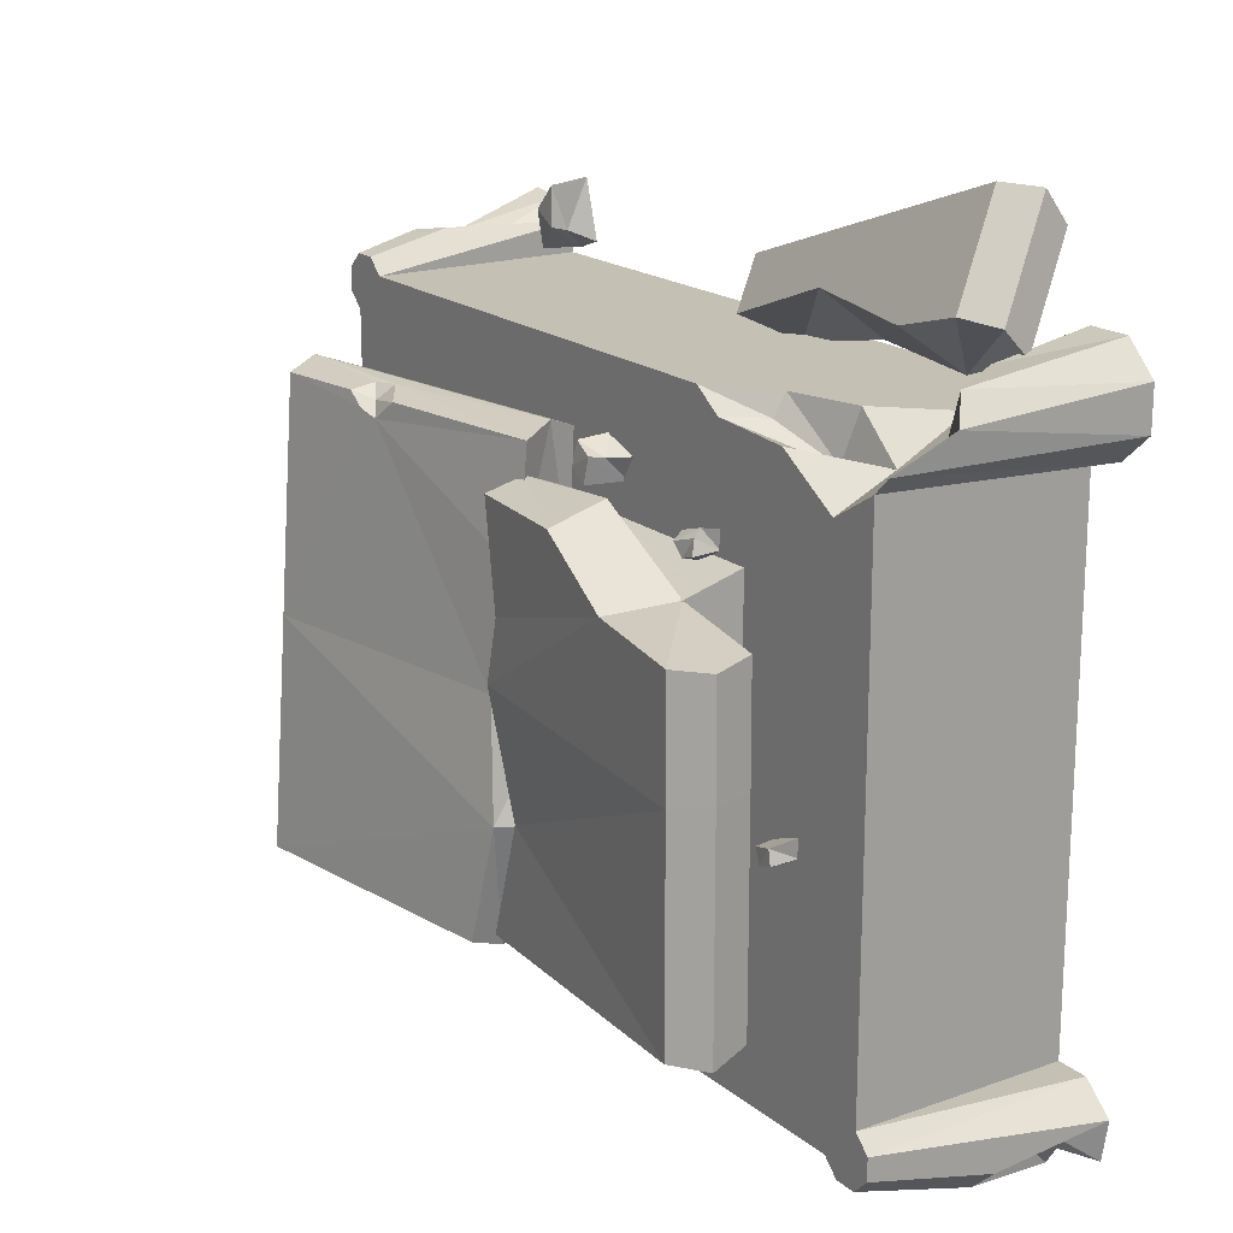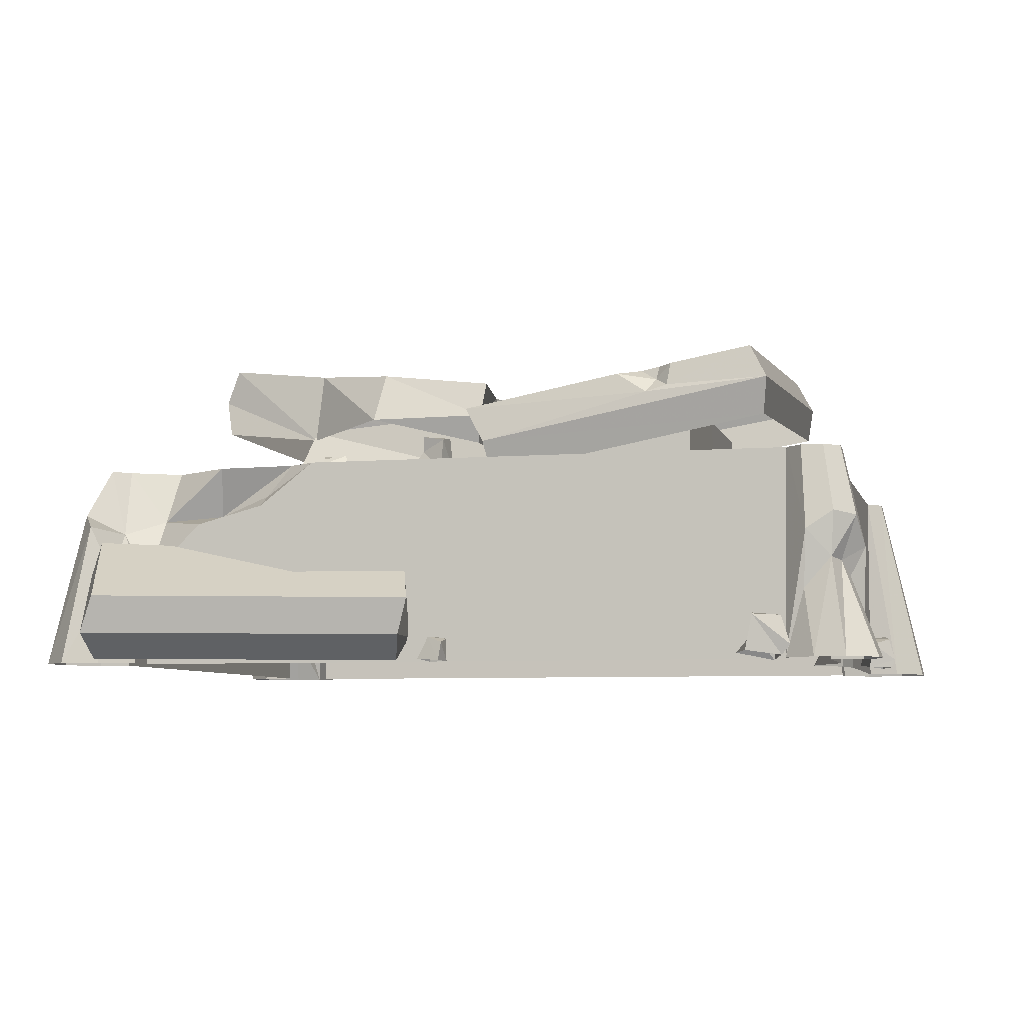
<metadata>
{"format":"obj","ext":"obj","renderer":"f3d","projection":"perspective","resolution":1024,"background":"white","views":[{"elev":18.3,"azim":56.1,"up":"+Y"},{"elev":-6.1,"azim":-166.1,"up":"+Z"}]}
</metadata>
<code>
g tanxian_dongxue_371_taizi01b
v 26.69 -7.7e-05 33.26
v 27.37 17.94 35.06
v -4e-06 19.44 37.18
v -6e-06 4e-06 34.44
v -29.57 8.2e-05 37.18
v -29.57 -21.3 37.18
v -8e-06 -21.3 37.18
v 27.67 -19.29 37.18
v 49.45 37.26 18.5
v 48.19 44.08 12.2
v 45.12 41.12 11.54
v 28.42 38.8 21.97
v 28.38 36.06 23.55
v 36.47 32.52 21.19
v 37.65 38.8 19.55
v 24.74 36.13 27.8
v 35.59 35.39 27.8
v 44.55 33.91 20.48
v 50.13 33.85 27.8
v 52.18 35.9 27.8
v 39.74 32.74 27.8
v -47.92 43.17 16.59
v -47.53 42.19 8.917
v -51.11 42.08 13.01
v -51.48 42.68 18.96
v -52.15 39.43 12.63
v -54.21 40.13 18.51
v -53.09 37.26 10.71
v -55.07 36.58 14.56
v -48.96 45.22 -0.03163
v -53.12 45.87 -0.03163
v -56.97 42.03 -0.03163
v -57.11 36.91 -0.03163
v -13.65 -34.69 27.8
v -20.2 -33.97 27.8
v -15.32 -35.28 21.66
v 52.3 -43.78 13.64
v 50.93 -40.12 7.095
v 53.88 -38.19 6.233
v 55.36 -40.87 13.23
v 50.93 -40.12 7.095
v 51.57 -42.56 -0.03162
v 57.31 -42.68 -0.03162
v 53.88 -38.19 6.233
v -45.49 10.58 -0.03162
v -48.97 4.767 -0.03161
v -50.12 4.619 7.178
v -50.12 8.699 9.364
v -29.57 21.3 34.59
v 20.9 38.81 27.8
v 54.09 40.05 21.01
v 45.13 38.79 12.06
v 43.93 30.07 27.8
v 51.96 43.32 19.11
v -45.12 42.76 -0.03162
v -54.39 33.82 -0.03163
v -53.09 37.26 10.71
v -57.11 36.91 -0.03163
v -54.39 33.82 -0.03163
v -25.37 -38.81 27.8
v -16.76 -38.8 22.32
v -10.67 -38.8 21.82
v -7.05 -38.81 27.8
v 48.95 -46.6 -0.03162
v 52.3 -43.78 13.64
v 55.36 -40.87 13.23
v 53.88 -38.19 6.233
v 58.25 -37.33 -0.03161
v 53.88 -38.19 6.233
v 57.31 -42.68 -0.03162
v 58.25 -37.33 -0.03161
v -50.11 16.47 5.946
v -50.11 0.000136 -0.03161
v -50.1 19.42 -0.03162
v -3.188 13.82 28.02
v 1.319 14.89 37.41
v -2.476 0.1161 38.8
v -2.412 -1.372 29.45
v 0.005781 -14.65 40.2
v 1.785 -15.75 30.81
v -2.814 -29.42 41.6
v -3.663 -31.21 36.98
v -1.559 30.76 31.2
v 1.199 29.66 36.03
v -2.408 29.02 26.58
v -4.511 -30.14 32.16
v -26.45 28.31 41.13
v -23.76 27.5 40.76
v -26.08 29 39.24
v -24.9 30.83 37.32
v -20.69 29.95 40.1
v -27.79 30.67 38.23
v -28.28 30.04 41.3
v 20.64 46.93 11.95
v 6.505 41.63 12.23
v 7.01 37.44 3.429
v 22.73 40.82 4.653
v 38.33 46.58 15.86
v 40.28 40.9 8.27
v 49.16 44.2 8.117
v 49.56 47.73 11.78
v 47.47 49.12 16.22
v 6.505 41.63 12.23
v 4.471 47.55 8.194
v 5.942 46.6 3.367
v 7.01 37.44 3.429
v 7.174 43.01 0.07674
v 21.26 22.86 27.8
v 20.83 23.45 29.38
v 24.2 24.49 29.47
v 25.41 24.4 27.89
v 21.27 22.6 30.88
v 24.3 23.53 30.32
v 24.2 24.49 29.47
v 20.83 23.45 29.38
v 25.24 21.99 27.65
v 25.41 24.4 27.89
v 24.2 24.49 29.47
v 24.3 23.53 30.32
v 24.84 21.71 30.96
v 21.27 22.6 30.88
v 20.83 23.45 29.38
v 23.06 20.6 28.66
v 22.69 21.02 30.74
v 21.26 22.86 27.8
v 22.81 20.58 27.87
v 23.06 20.6 28.66
v 25.24 21.99 27.65
v 24.84 21.71 30.96
v 22.69 21.02 30.74
v 22.81 20.58 27.87
v 25.24 21.99 27.65
v 4.642 30.17 27.57
v 4.424 29.87 31.71
v 7.768 28.35 30.2
v 9.515 28.49 27.72
v 7.562 28.76 32.31
v 7.659 25.33 27.34
v 9.515 28.49 27.72
v 7.768 28.35 30.2
v 7.562 28.76 32.31
v 6.987 25.46 32.56
v 4.424 29.87 31.71
v 3.879 26.39 27.68
v 4.198 26.94 32.21
v 3.879 26.39 27.68
v 7.659 25.33 27.34
v 6.987 25.46 32.56
v 4.198 26.94 32.21
v 4.642 30.17 27.57
v -40.67 48.96 0.7169
v -41.49 48.24 5.363
v -41.01 42.55 3.393
v -38.48 41.24 0.6803
v -40.87 43.12 5.793
v -43.28 39.72 -0.2607
v -38.48 41.24 0.6803
v -41.01 42.55 3.393
v -40.87 43.12 5.793
v -44.33 39.93 4.854
v -41.49 48.24 5.363
v -45.99 45.03 1.585
v -44.78 44.8 5.341
v -40.67 48.96 0.7169
v -44.88 45.09 0.2281
v -45.99 45.03 1.585
v -43.28 39.72 -0.2607
v -44.33 39.93 4.854
v -44.78 44.8 5.341
v -44.88 45.09 0.2281
v -43.28 39.72 -0.2607
v 0.7276 43.79 2.401
v 1.052 44.03 -0.02894
v 0.5517 41.56 -0.05769
v 0.5676 41.84 2.919
v 3.032 40.88 -0.1363
v 2.372 40.87 3.239
v 0.5676 41.84 2.919
v 0.5517 41.56 -0.05769
v 1.052 44.03 -0.02894
v 0.7276 43.79 2.401
v 2.756 43.02 3.163
v 4.224 42.93 0.2426
v 2.756 43.02 3.163
v 2.372 40.87 3.239
v 3.032 40.88 -0.1363
v 4.224 42.93 0.2426
v 35.45 -6.562 27.8
v 35.46 -6.828 30.18
v 38.49 -5.894 30.81
v 39.6 -5.028 27.89
v 35.46 -6.828 30.18
v 35.45 -6.562 27.8
v 37 -8.841 27.87
v 36.88 -8.402 30.74
v 37 -8.841 27.87
v 39.43 -7.433 27.65
v 39.03 -7.713 30.96
v 36.88 -8.402 30.74
v 38.49 -5.894 30.81
v 39.03 -7.713 30.96
v 39.43 -7.433 27.65
v 39.6 -5.028 27.89
v -53.31 2.856 3.299
v -52.77 2.729 -0.0269
v -56.34 0.9191 1.062
v -55.49 1.32 4.009
v -55.8 1.094 -0.06625
v -56.34 0.9191 1.062
v -54.35 -2.117 -0.1738
v -54.94 -1.432 4.447
v -55.49 1.32 4.009
v -55.8 1.094 -0.06625
v -54.35 -2.117 -0.1738
v -51.14 -1.572 0.3448
v -52.77 2.729 -0.0269
v -53.31 2.856 3.299
v -52.33 0.0549 4.342
v -52.33 0.0549 4.342
v -54.94 -1.432 4.447
v -54.35 -2.117 -0.1738
v -51.14 -1.572 0.3448
v 8.261 -32.59 32.73
v 8.354 -28.42 32.93
v 7.554 -28.48 27.87
v 8.603 -33.16 27.55
v 12.72 -26.77 32.7
v 12.92 -26.83 27.51
v 7.554 -28.48 27.87
v 8.354 -28.42 32.93
v 12.92 -26.83 27.51
v 12.72 -26.77 32.7
v 12.61 -31.14 32.96
v 14.27 -33.4 27.71
v 12.61 -31.14 32.96
v 8.261 -32.59 32.73
v 8.603 -33.16 27.55
v 14.27 -33.4 27.71
v 14.71 24.1 42.17
v 15.78 26.61 35.44
v 0.1314 25.55 35.71
v -0.4012 24.1 40.49
v 40.39 16.82 45.05
v 42.44 16.02 40.44
v 27.4 18.29 33.91
v 26.34 17.98 43.47
v -1.614 0.4416 31.41
v 2.843 -13.51 31.17
v 5.065 -12.59 40.49
v -0.4012 2.244 40.49
v 1.555 10.53 40.49
v 0.6641 9.643 31.65
v -0.4012 24.1 40.49
v 0.1314 25.55 35.71
v 1.122 -28.87 35.71
v 0.5891 -27.42 40.49
v 41.46 16.86 35.49
v 0.6641 24.14 31.9
v 0.6641 24.14 31.9
v 1.654 -27.46 30.93
f 1 2 3
f 3 4 1
f 5 6 7
f 7 4 5
f 7 8 1
f 1 4 7
f 9 10 11
f 12 13 14
f 14 15 12
f 14 13 16
f 16 17 14
f 9 18 19
f 19 20 9
f 18 14 17
f 17 21 18
f 22 23 24
f 24 25 22
f 24 26 27
f 27 25 24
f 26 28 29
f 29 27 26
f 30 31 24
f 24 23 30
f 31 32 26
f 26 24 31
f 32 33 28
f 28 26 32
f 34 35 36
f 37 38 39
f 39 40 37
f 41 42 43
f 43 44 41
f 45 46 47
f 47 48 45
f 49 4 3
f 49 5 4
f 12 50 13
f 13 50 16
f 20 51 9
f 52 15 18
f 18 21 53
f 11 52 9
f 51 54 9
f 18 53 19
f 15 14 18
f 52 18 9
f 55 23 22
f 29 28 56
f 55 30 23
f 57 58 59
f 35 60 36
f 61 36 60
f 62 63 36
f 36 63 34
f 61 62 36
f 64 41 65
f 66 67 68
f 64 42 41
f 69 70 71
f 48 72 45
f 46 73 47
f 72 74 45
f 9 54 10
f 75 76 77
f 77 78 75
f 79 80 78
f 78 77 79
f 79 81 82
f 82 80 79
f 83 84 76
f 76 75 83
f 75 85 83
f 82 86 80
f 87 88 89
f 90 89 91
f 92 93 89
f 89 93 87
f 88 91 89
f 89 90 92
f 94 95 96
f 96 97 94
f 98 94 97
f 97 99 98
f 99 100 101
f 102 98 99
f 99 101 102
f 103 104 105
f 105 106 103
f 105 107 106
f 108 109 110
f 110 111 108
f 112 113 114
f 114 115 112
f 116 117 118
f 119 120 116
f 116 118 119
f 121 122 123
f 123 124 121
f 122 125 126
f 126 123 122
f 127 128 129
f 129 130 127
f 131 132 127
f 133 134 135
f 135 136 133
f 134 137 135
f 138 139 140
f 141 142 138
f 138 140 141
f 143 144 145
f 146 147 148
f 148 149 146
f 143 150 144
f 151 152 153
f 153 154 151
f 152 155 153
f 156 157 158
f 159 160 156
f 156 158 159
f 161 162 163
f 161 164 165
f 165 162 161
f 166 167 168
f 168 169 166
f 170 171 166
f 172 173 174
f 174 175 172
f 176 177 178
f 178 179 176
f 180 181 182
f 182 183 180
f 184 185 186
f 186 187 184
f 188 189 190
f 190 191 188
f 192 193 194
f 194 195 192
f 196 197 198
f 198 199 196
f 200 201 202
f 202 203 200
f 204 205 206
f 206 207 204
f 205 208 206
f 209 210 211
f 211 212 209
f 213 214 209
f 215 216 217
f 217 218 215
f 219 220 221
f 221 222 219
f 223 224 225
f 225 226 223
f 227 228 229
f 229 230 227
f 231 232 233
f 233 234 231
f 235 236 237
f 237 238 235
f 239 240 241
f 241 242 239
f 243 244 245
f 245 246 243
f 246 245 240
f 240 239 246
f 247 248 249
f 249 250 247
f 250 251 252
f 252 247 250
f 251 253 254
f 254 252 251
f 248 255 256
f 256 249 248
f 244 257 245
f 240 258 241
f 254 259 252
f 248 260 255
g tanxian_dongxue_371_taizi01b
v -50.15 0.000138 27.8
v -50.11 0.000136 -0.03161
v -50.1 -33.82 -0.03162
v -50.13 -33.85 27.8
v -29.57 -21.3 37.18
v -29.57 8.2e-05 37.18
v -29.55 8.1e-05 27.8
v -29.55 -21.29 27.8
v -58.25 -37.33 -0.03162
v -58.25 -42.76 -0.03162
v -52.18 -38.81 27.8
v -52.18 -35.9 27.8
v -54.4 -46.6 -0.03162
v -50.13 -40.86 27.8
v -48.95 -46.6 -0.03162
v -47.22 -40.86 27.8
v -45.12 -42.76 -0.03162
v -45.13 -38.81 27.8
v -54.39 -33.82 -0.03162
v -50.13 -33.85 27.8
v -50.13 -33.85 27.8
v -52.18 -35.9 27.8
v -47.22 -40.86 27.8
v -45.13 -38.81 27.8
v -52.18 -38.81 27.8
v -50.13 -40.86 27.8
v -29.57 -21.3 37.18
v -29.55 -21.29 27.8
v -7e-06 -21.29 27.8
v -8e-06 -21.3 37.18
v -50.15 0.000138 27.8
v -29.55 -21.29 27.8
v -29.55 8.1e-05 27.8
v -29.57 21.3 34.59
v -29.55 21.29 27.8
v -1e-06 38.81 27.8
v -45.13 38.81 27.8
v -29.55 21.29 27.8
v -2e-06 21.29 27.8
v -52.18 35.9 27.8
v -52.18 38.81 27.8
v -54.21 40.13 18.51
v -55.07 36.58 14.56
v -50.13 40.86 27.8
v -51.48 42.68 18.96
v -47.22 40.86 27.8
v -47.92 43.17 16.59
v -45.13 38.81 27.8
v -45.12 42.76 -0.03162
v -54.39 33.82 -0.03163
v -50.13 33.85 27.8
v -50.13 33.85 27.8
v -47.22 40.86 27.8
v -52.18 35.9 27.8
v -50.13 40.86 27.8
v -52.18 38.81 27.8
v -1e-06 38.81 27.8
v 4e-06 38.78 -0.03161
v -45.12 38.78 -0.03162
v -45.13 38.81 27.8
v -29.57 21.3 34.59
v -4e-06 19.44 37.18
v -2e-06 21.29 27.8
v -29.55 21.29 27.8
v 50.15 -0.000132 27.8
v 50.13 -33.85 27.8
v 50.1 -33.82 -0.03161
v 50.11 -0.000134 -0.03161
v 27.67 -19.29 37.18
v 29.55 -21.29 27.8
v 29.55 -7.7e-05 27.8
v 26.69 -7.7e-05 33.26
v -8e-06 -38.81 27.8
v 45.13 -38.81 27.8
v 29.55 -21.29 27.8
v -7e-06 -21.29 27.8
v 58.25 -37.33 -0.03161
v 52.18 -35.9 27.8
v 52.18 -38.81 27.8
v 55.36 -40.87 13.23
v 50.13 -40.86 27.8
v 52.3 -43.78 13.64
v 47.22 -40.86 27.8
v 48.95 -46.6 -0.03162
v 45.13 -38.81 27.8
v 45.12 -42.76 -0.03161
v 54.39 -33.82 -0.03161
v 50.13 -33.85 27.8
v 52.18 -35.9 27.8
v 58.25 -37.33 -0.03161
v 50.13 -33.85 27.8
v 47.22 -40.86 27.8
v 52.18 -35.9 27.8
v 50.13 -40.86 27.8
v 52.18 -38.81 27.8
v -8e-06 -38.81 27.8
v -4e-06 -38.78 -0.03161
v 45.12 -38.78 -0.03161
v 45.13 -38.81 27.8
v 27.67 -19.29 37.18
v 29.55 -21.29 27.8
v 50.15 -0.000132 27.8
v 29.55 -7.7e-05 27.8
v 50.1 33.82 -0.03162
v 50.13 33.85 27.8
v 27.37 17.94 35.06
v 26.69 -7.7e-05 33.26
v 29.55 21.29 27.8
v 58.25 37.33 -0.03162
v 58.25 42.76 -0.03162
v 54.09 40.05 21.01
v 52.18 35.9 27.8
v 54.39 33.82 -0.03162
v 50.13 33.85 27.8
v 27.37 17.94 35.06
v 29.55 21.29 27.8
v 50.13 33.85 27.8
v 43.93 30.07 27.8
v 54.4 46.6 -0.03162
v 51.96 43.32 19.11
v 48.95 46.6 -0.03162
v 48.19 44.08 12.2
v 45.12 42.76 -0.03162
v 45.12 41.12 11.54
v 45.12 38.78 -0.03161
v 45.13 38.79 12.06
v 45.12 38.78 -0.03161
v 28.42 38.8 21.97
v 37.65 38.8 19.55
v 20.9 38.81 27.8
v 24.74 36.13 27.8
v 29.55 21.29 27.8
v 35.59 35.39 27.8
v 20.9 38.81 27.8
v -45.13 -38.81 27.8
v -45.12 -38.78 -0.03162
v -16.76 -38.8 22.32
v -25.37 -38.81 27.8
v -25.37 -38.81 27.8
v -20.2 -33.97 27.8
v -13.65 -34.69 27.8
v -10.67 -38.8 21.82
v -7.05 -38.81 27.8
v -50.12 4.619 7.178
v -50.12 8.699 9.364
v -50.13 33.85 27.8
v -50.11 16.47 5.946
v -50.1 33.82 -0.03162
v -50.1 19.42 -0.03162
v -45.12 -38.78 -0.03162
v -50.1 -33.82 -0.03162
v -45.12 38.78 -0.03162
v -50.1 33.82 -0.03162
v 45.12 -42.76 -0.03161
v 45.13 -38.81 27.8
v 45.12 -38.78 -0.03161
v 50.1 -33.82 -0.03161
v 50.1 33.82 -0.03162
v 45.13 38.79 12.06
v 39.74 32.74 27.8
v -7.05 -38.81 27.8
v 0.005781 -14.65 40.2
v -2.476 0.1161 38.8
v -39.34 0.5886 45.39
v -39.34 -29 47.52
v -41.04 -29.71 38.08
v -41.69 -30.76 43.17
v -41.69 0.2695 40.94
v -41.04 -0.08809 35.95
v -39.34 -29 47.52
v -41.69 -30.76 43.17
v -3.663 -31.21 36.98
v -2.814 -29.42 41.6
v -39.34 -29 47.52
v -39.34 0.5886 45.39
v -41.04 -29.71 38.08
v -4.511 -30.14 32.16
v -41.69 31.3 38.72
v -41.04 29.54 33.83
v -39.34 30.18 43.27
v -41.04 29.54 33.83
v -41.69 31.3 38.72
v -1.559 30.76 31.2
v -2.408 29.02 26.58
v -23.76 27.5 40.76
v -26.45 28.31 41.13
v -2.814 -29.42 41.6
v -27.79 30.67 38.23
v -24.9 30.83 37.32
v -20.69 29.95 40.1
v 1.199 29.66 36.03
v -39.34 30.18 43.27
v -28.28 30.04 41.3
v 1.319 14.89 37.41
v 45.11 56.02 0.07672
v 45.32 60.11 3.367
v 49.56 47.73 11.78
v 49.16 44.2 8.117
v 43.43 60.92 8.194
v 45.32 60.11 3.367
v 5.942 46.6 3.367
v 4.471 47.55 8.194
v 43.43 60.92 8.194
v 47.47 49.12 16.22
v 45.11 56.02 0.07672
v 7.174 43.01 0.07674
v 47.47 49.12 16.22
v 43.43 60.92 8.194
v 38.33 46.58 15.86
v 4.471 47.55 8.194
v 20.64 46.93 11.95
v 6.505 41.63 12.23
v 24.3 23.53 30.32
v 22.69 21.02 30.74
v 24.84 21.71 30.96
v 21.27 22.6 30.88
v 7.562 28.76 32.31
v 4.198 26.94 32.21
v 6.987 25.46 32.56
v 4.424 29.87 31.71
v -40.87 43.12 5.793
v -44.78 44.8 5.341
v -44.33 39.93 4.854
v -41.49 48.24 5.363
v 2.756 43.02 3.163
v 0.5676 41.84 2.919
v 2.372 40.87 3.239
v 0.7276 43.79 2.401
v 38.49 -5.894 30.81
v 36.88 -8.402 30.74
v 39.03 -7.713 30.96
v 35.46 -6.828 30.18
v -52.33 0.0549 4.342
v -55.49 1.32 4.009
v -54.94 -1.432 4.447
v -53.31 2.856 3.299
v 12.61 -31.14 32.96
v 8.354 -28.42 32.93
v 8.261 -32.59 32.73
v 12.72 -26.77 32.7
v 42.58 -26.83 40.44
v 41.6 -25.42 35.49
v 41.57 2.243 35.49
v 42.55 2.243 40.44
v 40.53 -25.39 45.05
v 0.5891 -27.42 40.49
v 1.122 -28.87 35.71
v 42.58 -26.83 40.44
v 40.53 -25.39 45.05
v 40.5 2.243 45.05
v 41.6 -25.42 35.49
v 1.654 -27.46 30.93
v 42.44 16.02 40.44
v 42.55 2.243 40.44
v 41.57 2.243 35.49
v 41.46 16.86 35.49
v 40.39 16.82 45.05
v 40.5 2.243 45.05
v 26.34 17.98 43.47
v 1.555 10.53 40.49
v -0.4012 2.244 40.49
v 40.5 2.243 45.05
v 40.5 2.243 45.05
v 5.065 -12.59 40.49
v 40.53 -25.39 45.05
v 14.71 24.1 42.17
v -0.4012 24.1 40.49
v 0.5891 -27.42 40.49
v 40.39 16.82 45.05
f 261 262 263
f 263 264 261
f 265 266 267
f 267 268 265
f 269 270 271
f 271 272 269
f 270 273 274
f 274 271 270
f 273 275 276
f 276 274 273
f 275 277 278
f 278 276 275
f 279 269 272
f 272 280 279
f 281 282 283
f 283 284 281
f 282 285 286
f 286 283 282
f 287 288 289
f 289 290 287
f 291 281 292
f 292 293 291
f 294 295 267
f 267 266 294
f 296 297 298
f 298 299 296
f 300 301 302
f 302 303 300
f 301 304 305
f 305 302 301
f 305 304 306
f 306 307 305
f 307 306 308
f 308 309 307
f 310 311 300
f 300 303 310
f 312 297 313
f 313 314 312
f 314 313 315
f 315 316 314
f 317 318 319
f 319 320 317
f 321 322 323
f 323 324 321
f 291 293 298
f 298 312 291
f 325 326 327
f 327 328 325
f 329 330 331
f 331 332 329
f 333 334 335
f 335 336 333
f 337 338 339
f 339 340 337
f 339 341 342
f 342 340 339
f 342 341 343
f 343 344 342
f 344 343 345
f 345 346 344
f 347 348 349
f 349 350 347
f 351 334 352
f 352 353 351
f 353 352 354
f 354 355 353
f 356 357 358
f 358 359 356
f 360 290 289
f 289 361 360
f 362 363 335
f 335 351 362
f 325 328 364
f 364 365 325
f 366 367 331
f 331 368 366
f 369 370 371
f 371 372 369
f 373 369 372
f 372 374 373
f 375 376 323
f 323 322 375
f 362 377 378
f 378 363 362
f 370 379 380
f 380 371 370
f 379 381 382
f 382 380 379
f 382 381 383
f 383 384 382
f 384 383 385
f 385 386 384
f 387 318 388
f 388 389 387
f 317 390 388
f 388 318 317
f 391 299 392
f 392 393 391
f 391 394 296
f 296 299 391
f 395 396 397
f 397 398 395
f 284 399 400
f 400 292 284
f 336 292 400
f 400 401 336
f 396 357 402
f 402 397 396
f 356 403 402
f 402 357 356
f 404 262 261
f 261 405 404
f 405 261 406
f 406 407 405
f 406 408 409
f 409 407 406
f 281 284 292
f 277 410 278
f 411 279 280
f 312 298 297
f 309 308 412
f 413 311 310
f 351 335 334
f 414 415 416
f 417 348 347
f 418 373 374
f 419 387 389
f 393 392 420
f 420 392 378
f 378 392 363
f 333 336 401
f 401 421 333
f 422 423 424
f 424 425 422
f 426 427 428
f 428 429 426
f 430 431 432
f 432 433 430
f 434 435 428
f 428 427 434
f 436 437 432
f 432 431 436
f 429 428 438
f 438 439 429
f 428 435 440
f 440 438 428
f 441 442 443
f 443 444 441
f 445 446 424
f 424 423 445
f 425 447 422
f 442 448 449
f 449 443 442
f 449 450 451
f 451 443 449
f 452 453 448
f 448 442 452
f 451 450 445
f 445 454 451
f 446 453 452
f 452 424 446
f 423 454 445
f 455 456 457
f 457 458 455
f 459 460 461
f 461 462 459
f 463 464 457
f 457 456 463
f 465 466 461
f 461 460 465
f 467 468 469
f 468 470 471
f 471 469 468
f 470 472 471
f 473 474 475
f 473 476 474
f 477 478 479
f 477 480 478
f 481 482 483
f 481 484 482
f 485 486 487
f 485 488 486
f 489 490 491
f 489 492 490
f 493 494 495
f 493 496 494
f 497 498 499
f 497 500 498
f 501 502 503
f 503 504 501
f 505 506 507
f 507 508 505
f 509 501 504
f 504 510 509
f 511 508 507
f 507 512 511
f 513 514 515
f 515 516 513
f 517 518 514
f 514 513 517
f 519 520 521
f 521 522 519
f 523 521 524
f 524 525 523
f 526 527 520
f 520 519 526
f 525 524 528
f 529 519 522

</code>
